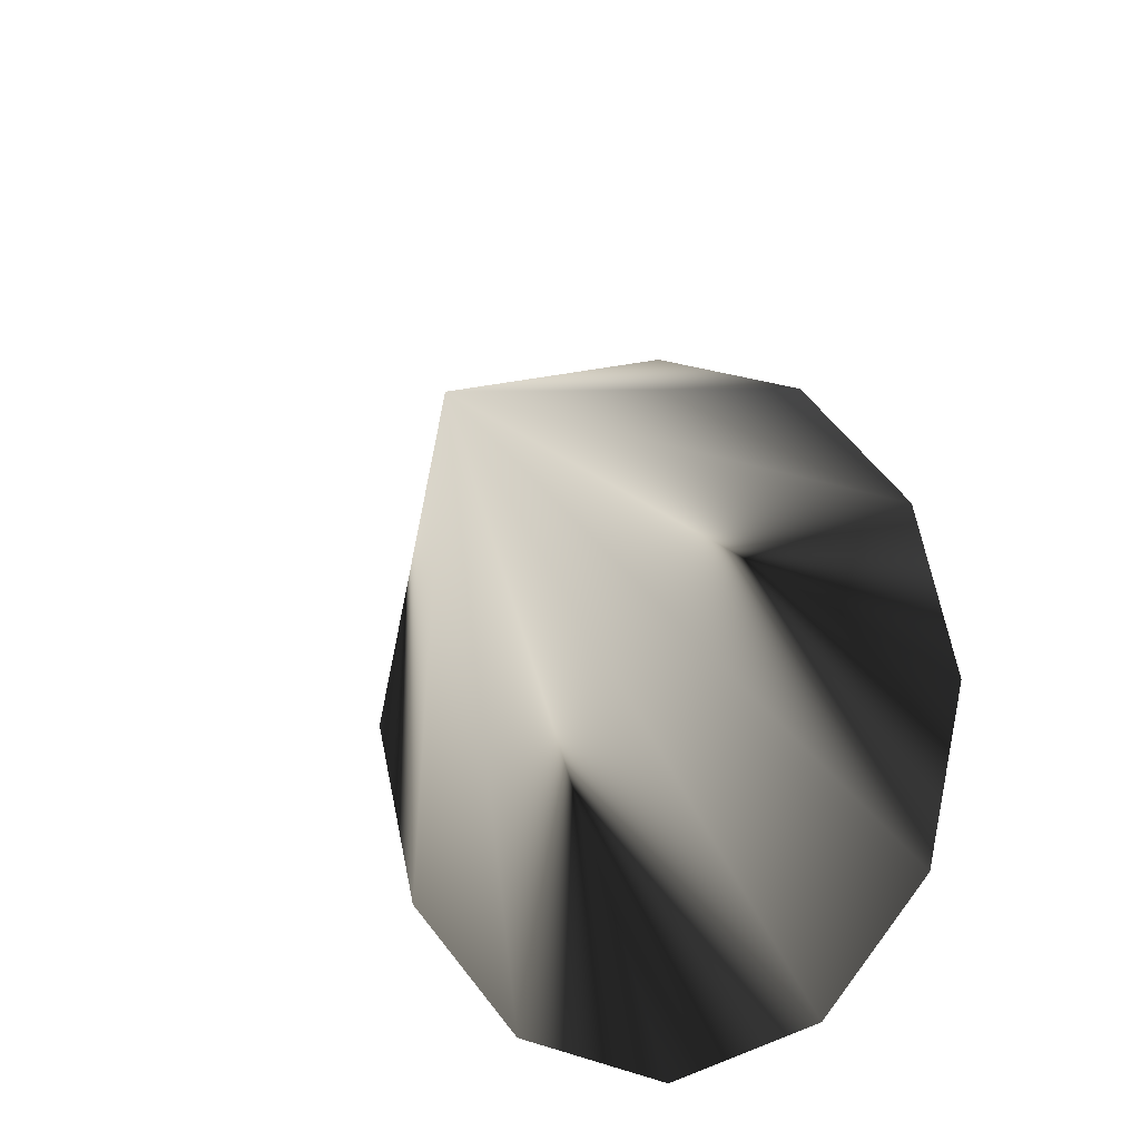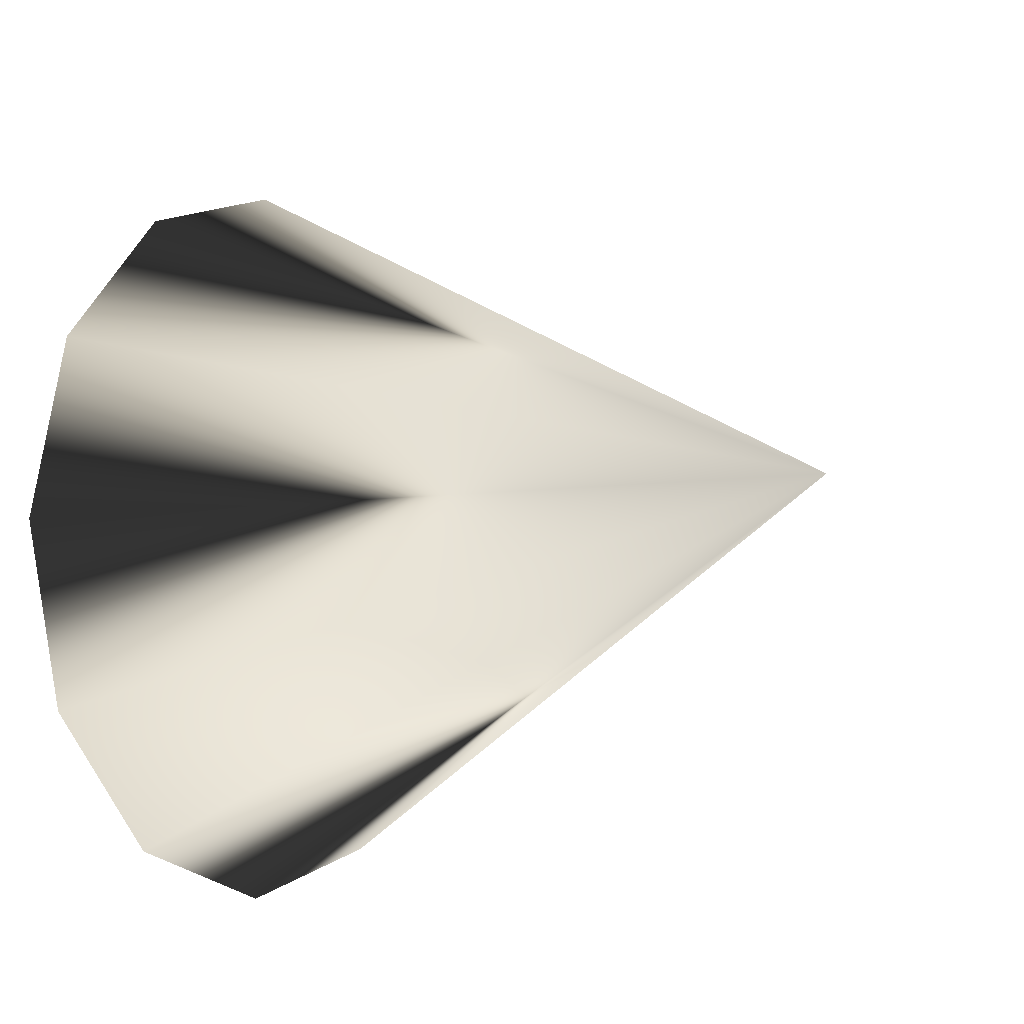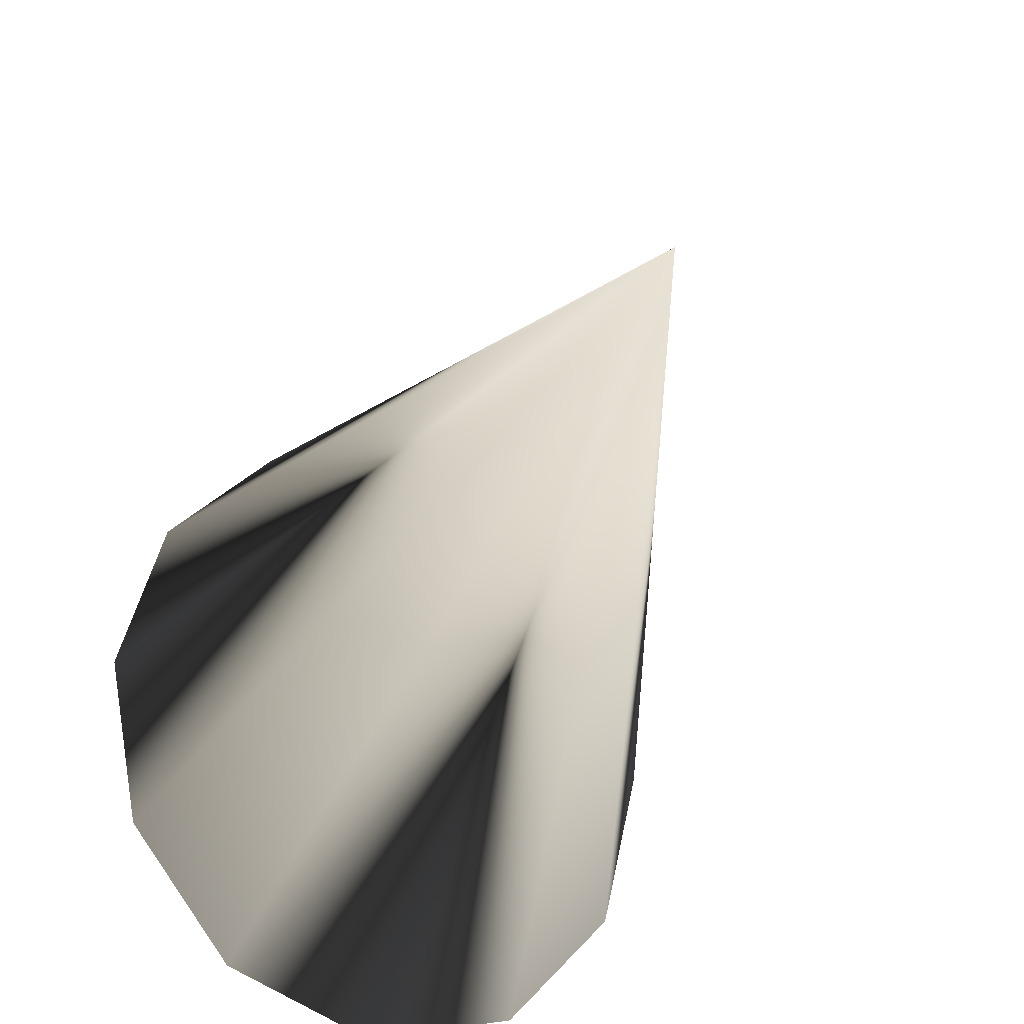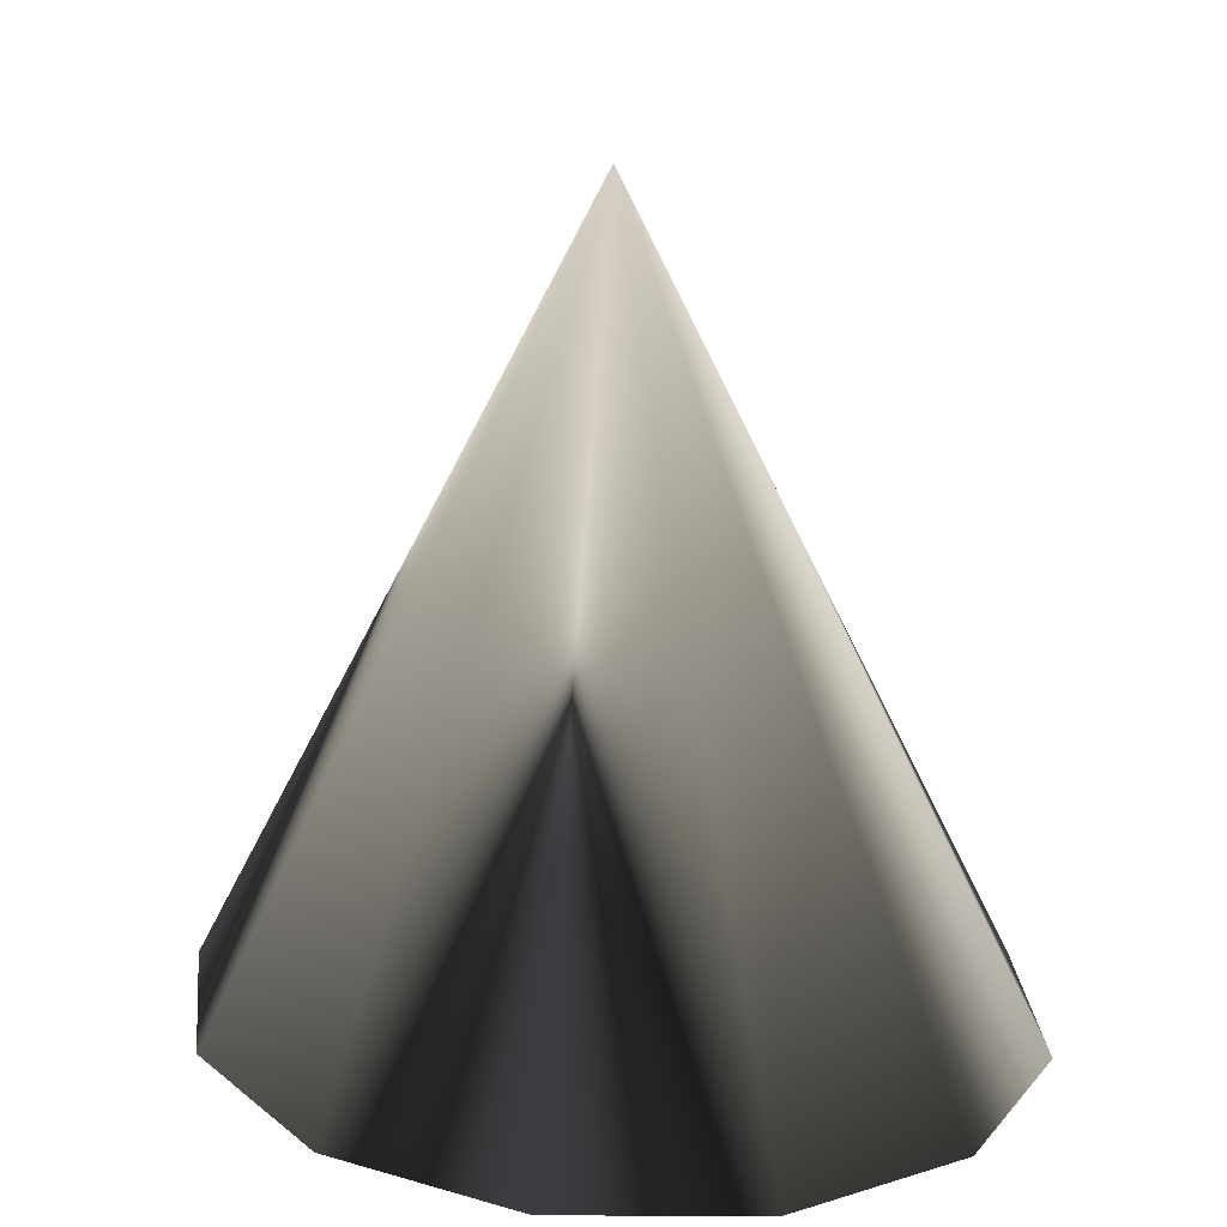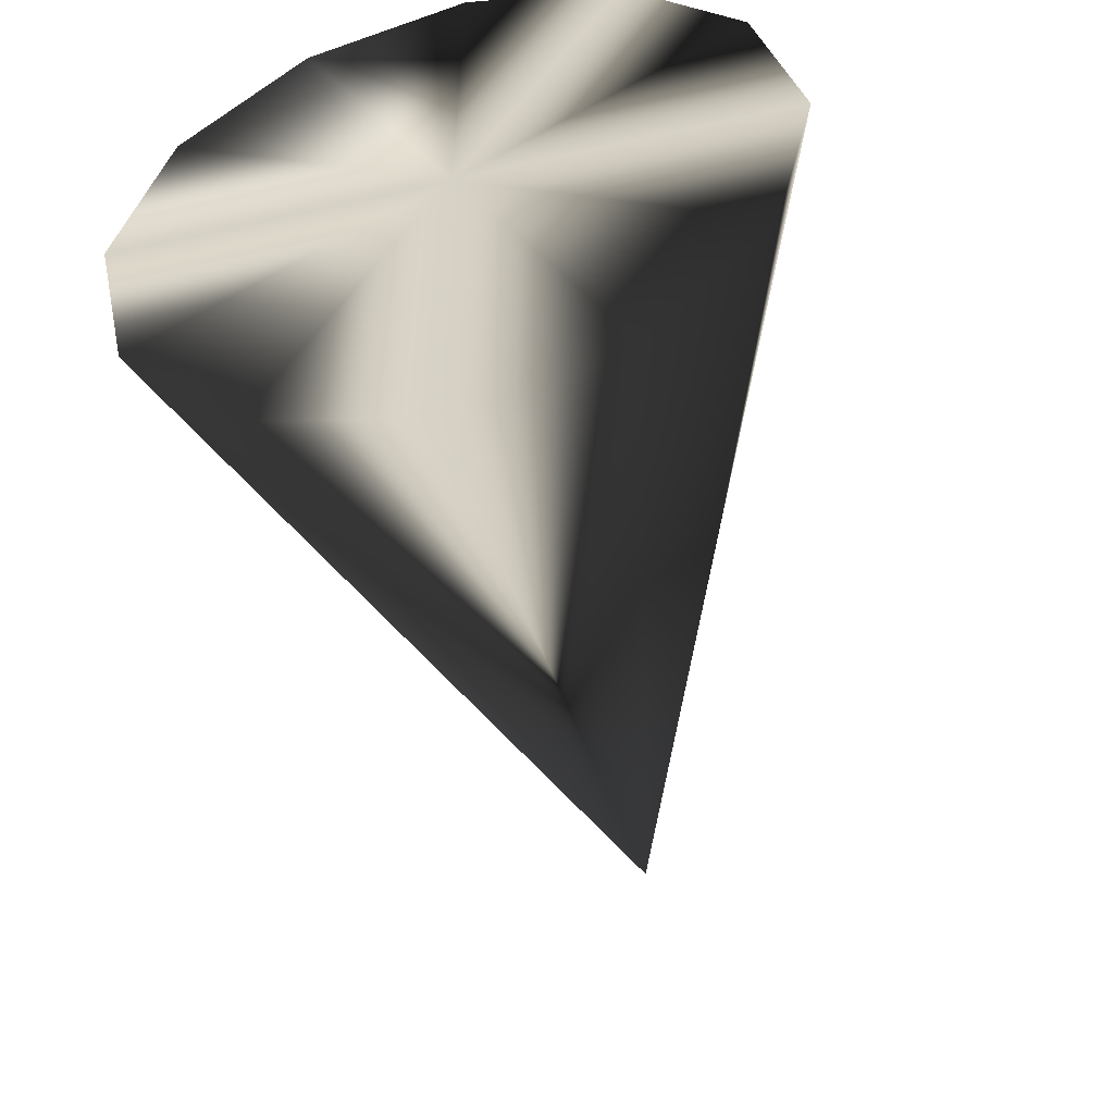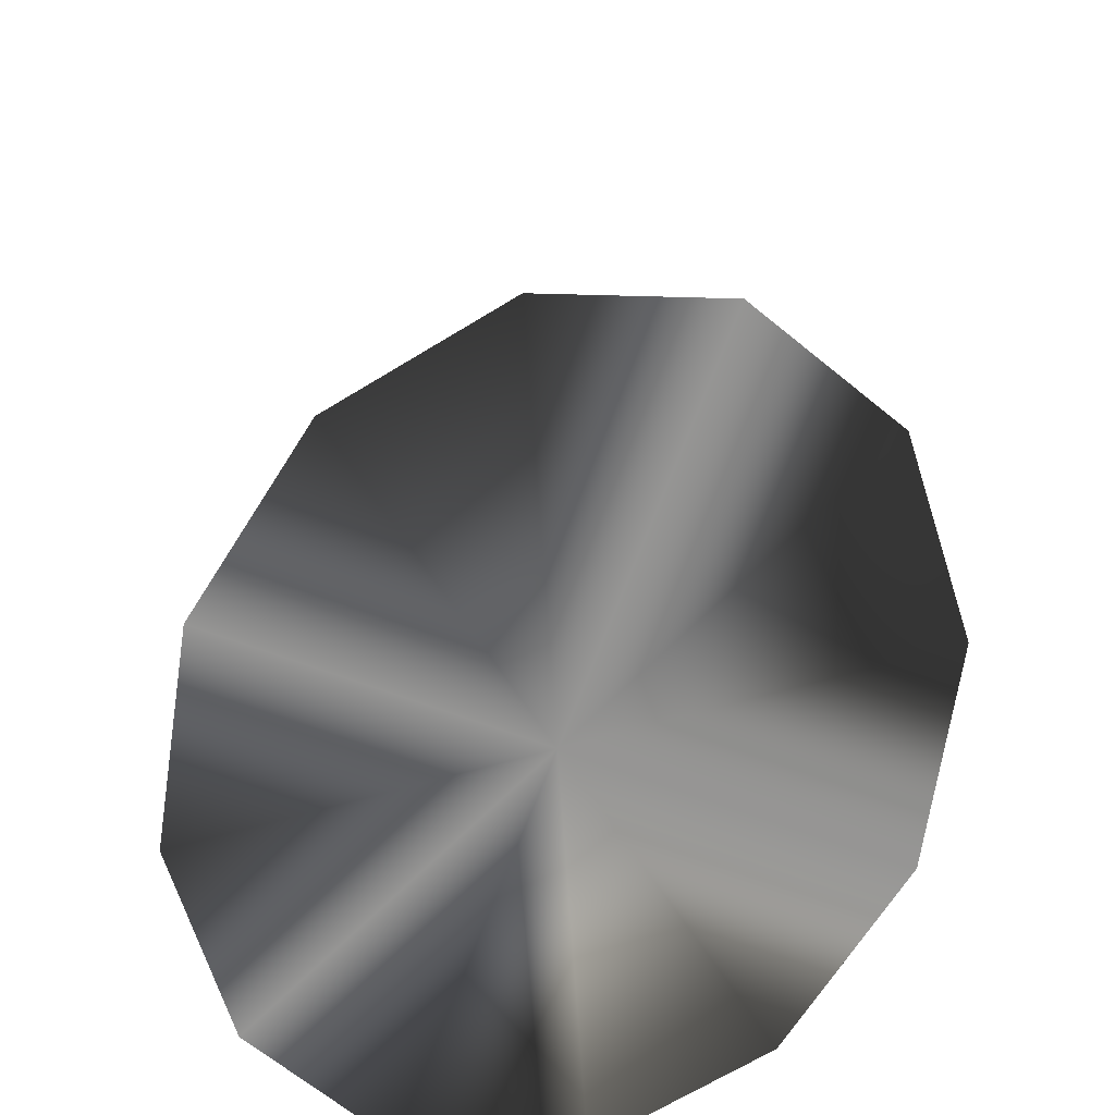
<metadata>
{"format":"obj","ext":"obj","renderer":"f3d","projection":"perspective","resolution":1024,"background":"white","views":[{"elev":-21.2,"azim":-165.8,"up":"+Z"},{"elev":-7.2,"azim":134.3,"up":"+Z"},{"elev":-40.3,"azim":158.3,"up":"+Z"},{"elev":26.7,"azim":-77.6,"up":"+Y"},{"elev":-56.3,"azim":13.1,"up":"+Z"},{"elev":-67.5,"azim":159.6,"up":"+Y"}]}
</metadata>
<code>
g Cone
v 0 0.8202 0
v 0 -0.1798 0.5
v 0.1958 -0.1798 0.433
v 0.339 -0.1798 0.25
v 0.3915 -0.1798 0
v 0.339 -0.1798 -0.25
v 0.1958 -0.1798 -0.433
v 0 -0.1798 -0.5
v -0.1958 -0.1798 -0.433
v -0.339 -0.1798 -0.25
v -0.3915 -0.1798 0
v -0.339 -0.1798 0.25
v -0.1958 -0.1798 0.433
v 0 -0.1798 0
f 1 2 3
f 1 3 4
f 1 4 5
f 1 5 6
f 1 6 7
f 1 7 8
f 1 8 9
f 1 9 10
f 1 10 11
f 1 11 12
f 1 12 13
f 1 13 2
f 3 2 14
f 4 3 14
f 5 4 14
f 6 5 14
f 7 6 14
f 8 7 14
f 9 8 14
f 10 9 14
f 11 10 14
f 12 11 14
f 13 12 14
f 2 13 14

</code>
